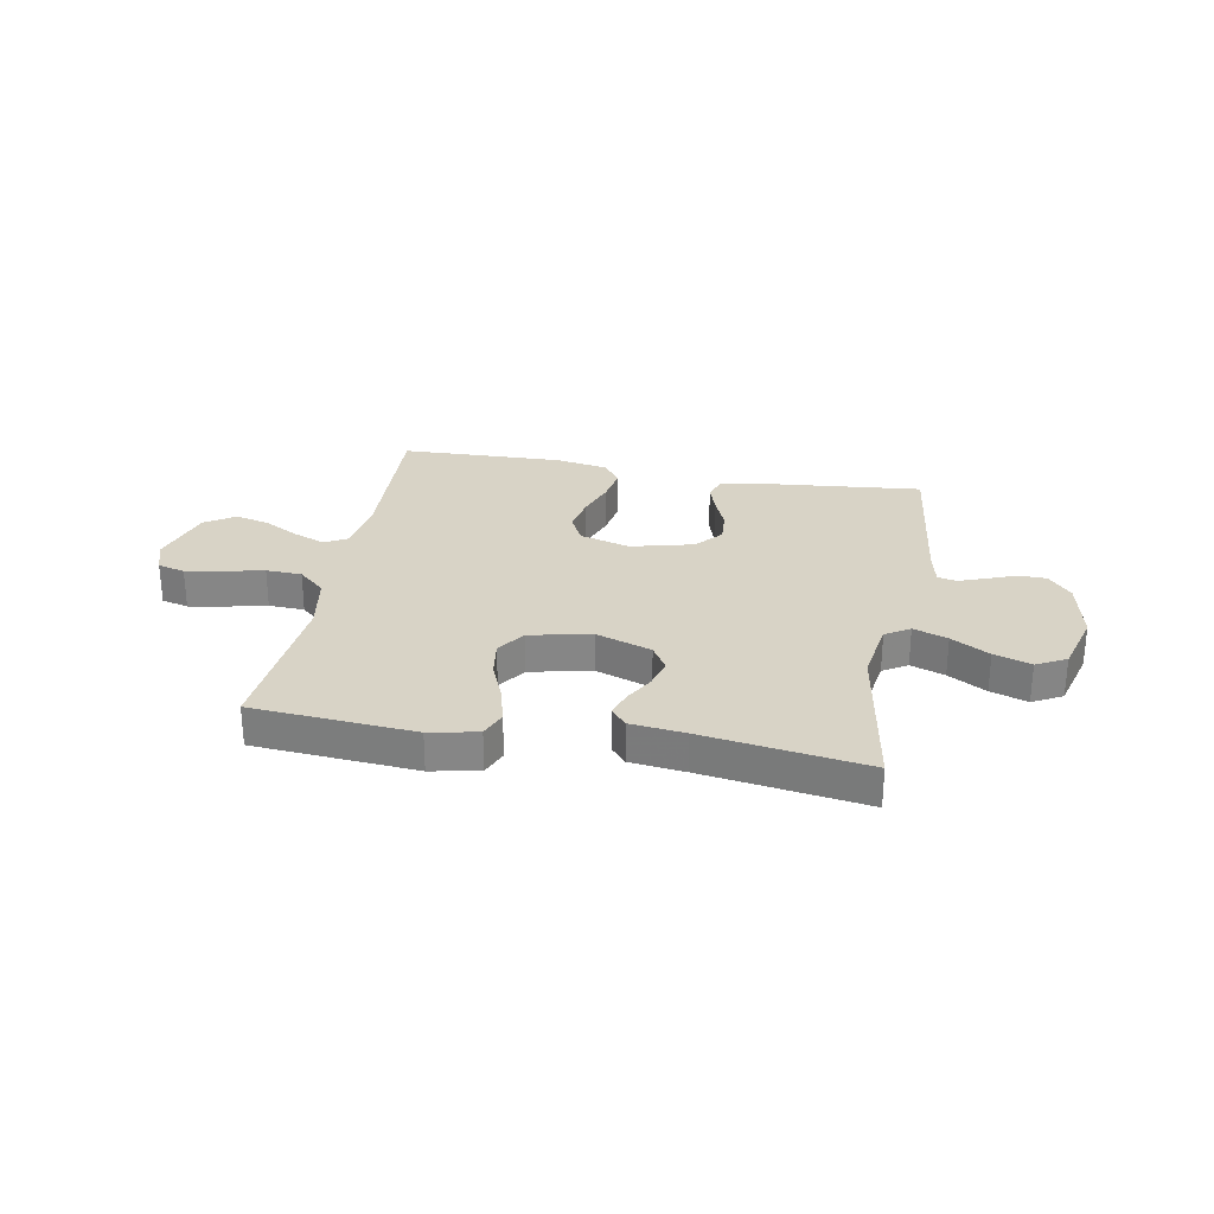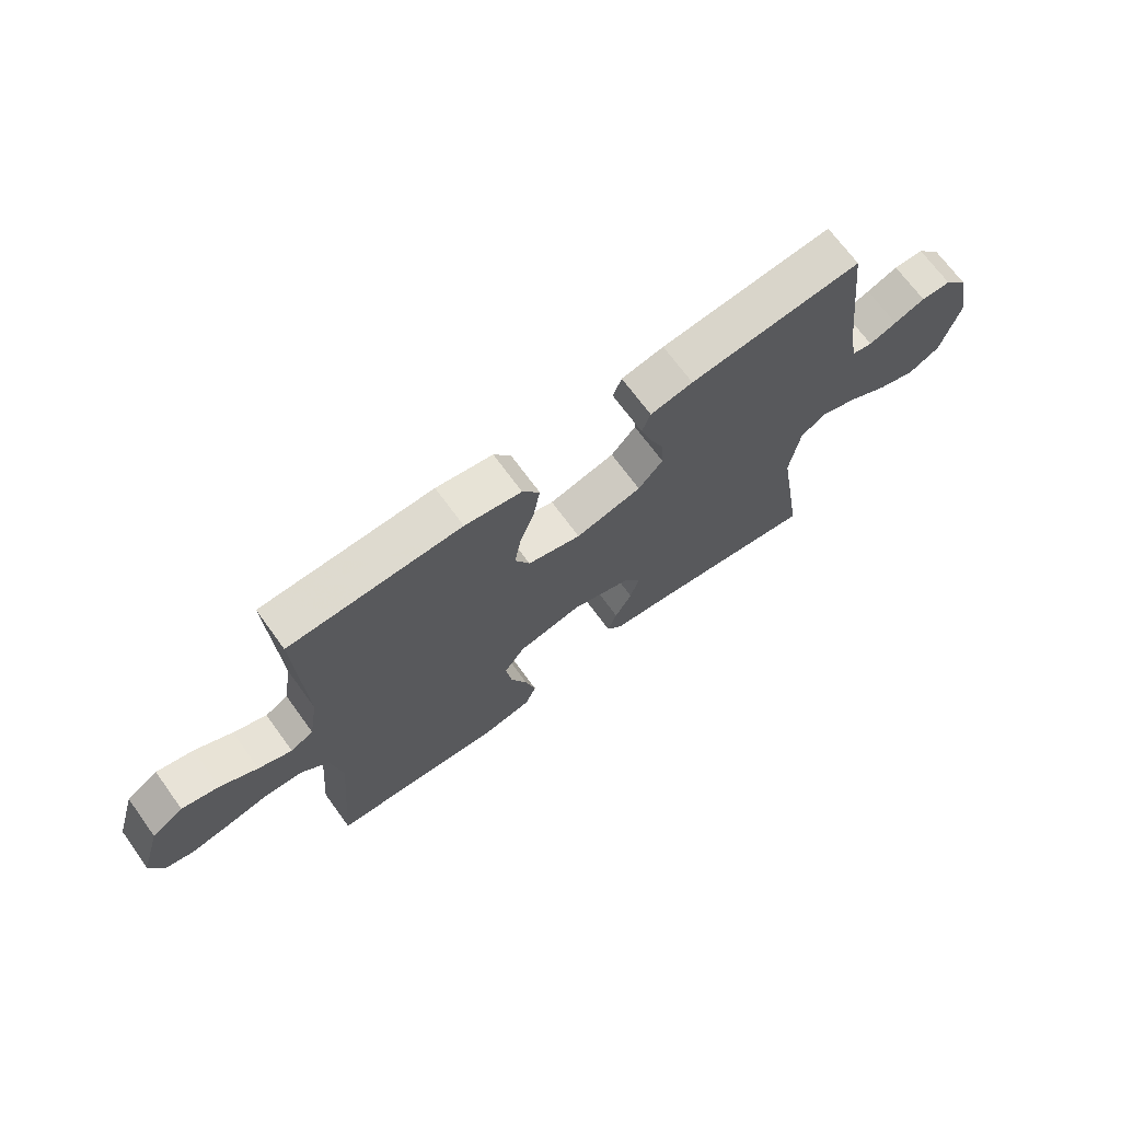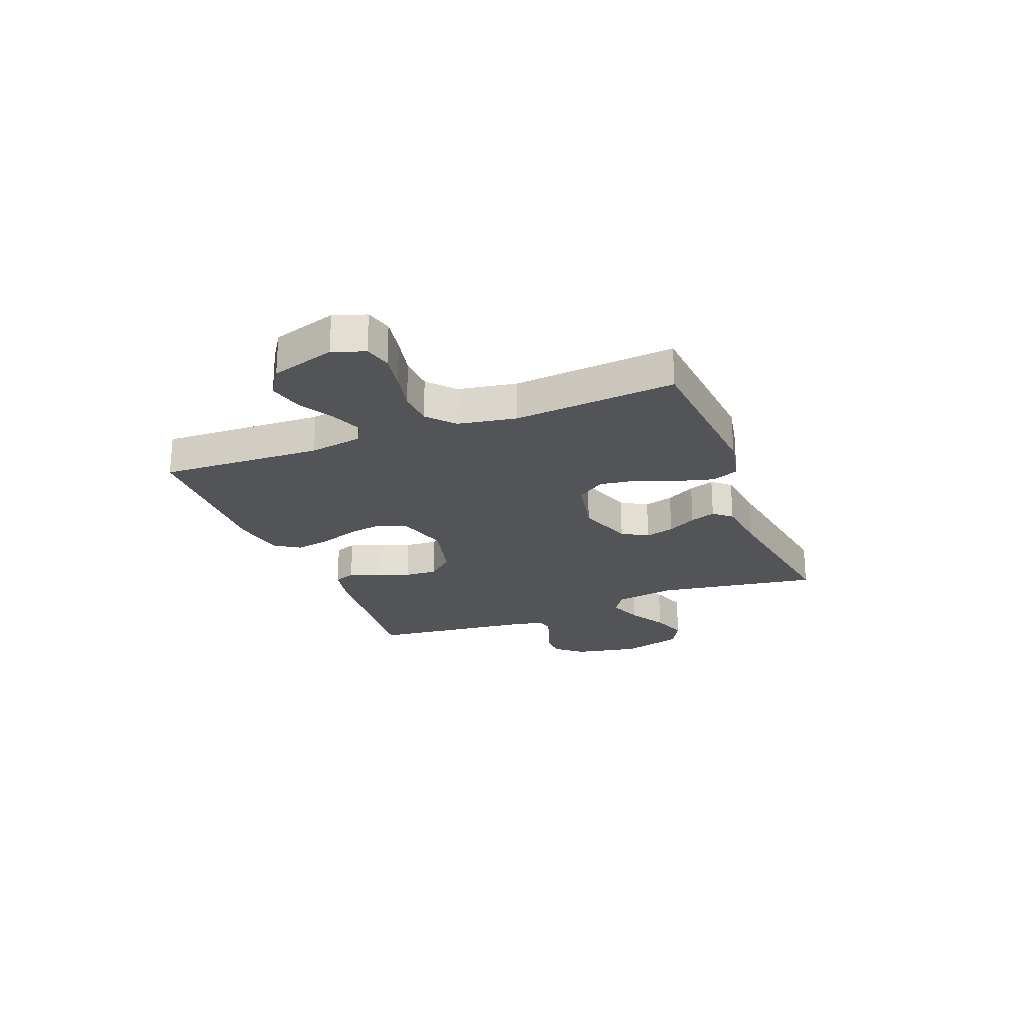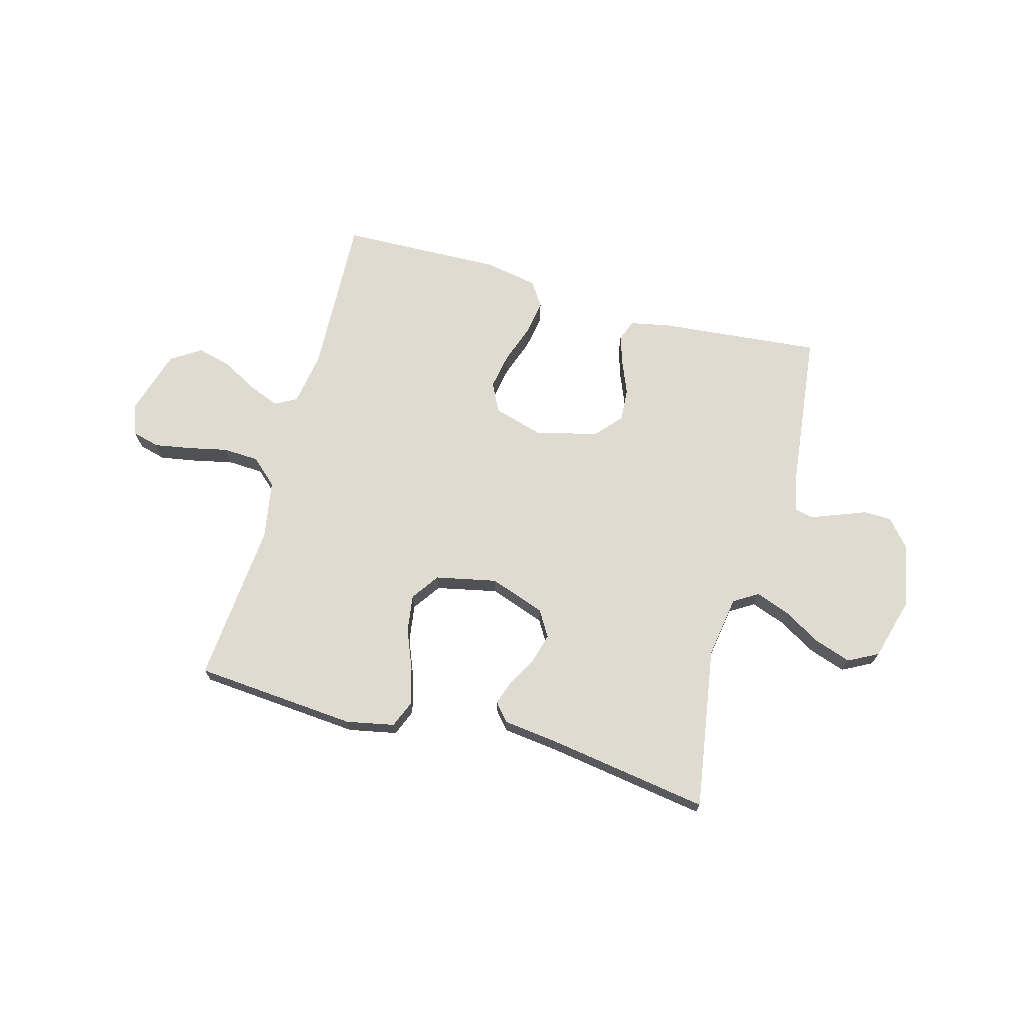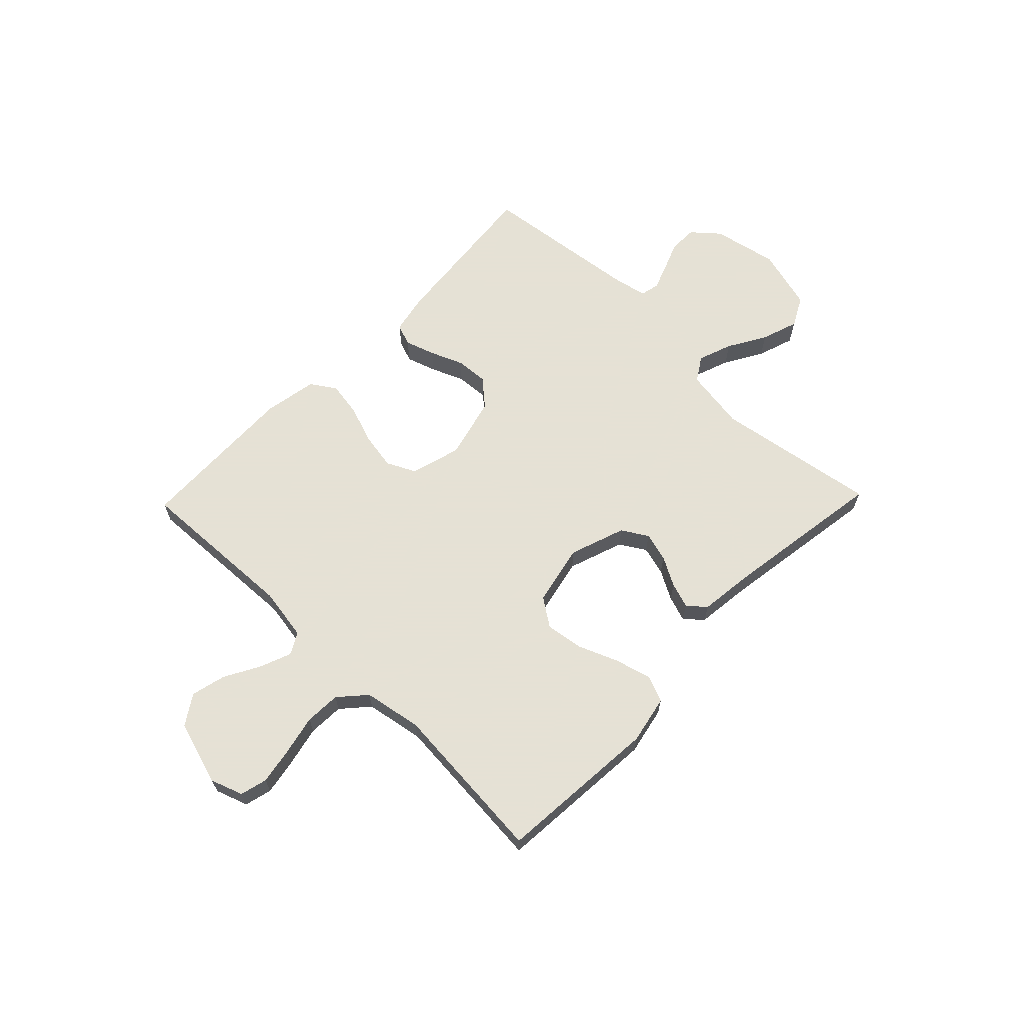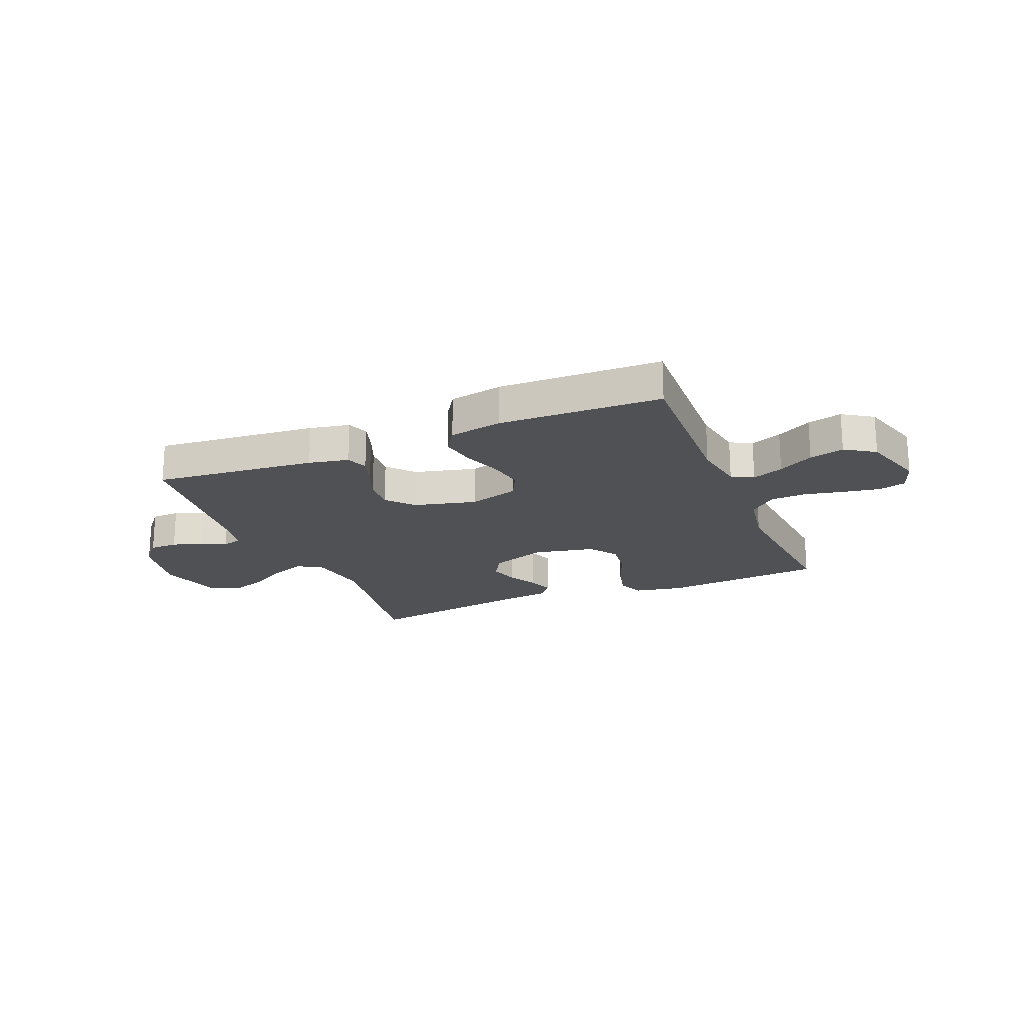
<metadata>
{"format":"obj","ext":"obj","renderer":"f3d","projection":"perspective","resolution":1024,"background":"white","views":[{"elev":28.0,"azim":-169.7,"up":"+Y"},{"elev":69.6,"azim":143.9,"up":"+Z"},{"elev":-23.3,"azim":111.4,"up":"+Y"},{"elev":70.1,"azim":-164.6,"up":"+Y"},{"elev":64.9,"azim":134.0,"up":"+Y"},{"elev":-20.1,"azim":22.6,"up":"+Y"}]}
</metadata>
<code>
v 0.5 0.07 0.5
v 0.487 0.07 0.2
v 0.503 0.07 0.102
v 0.543 0.07 0.08
v 0.601 0.07 0.103
v 0.666 0.07 0.139
v 0.73 0.07 0.155
v 0.785 0.07 0.119
v 0.821 0.07 0
v 0.8 0.07 -0.06
v 0.75 0.07 -0.073
v 0.682 0.07 -0.061
v 0.609 0.07 -0.045
v 0.543 0.07 -0.048
v 0.494 0.07 -0.092
v 0.475 0.07 -0.2
v 0.5 0.07 -0.5
v 0.2 0.07 -0.524
v 0.111 0.07 -0.506
v 0.091 0.07 -0.457
v 0.109 0.07 -0.389
v 0.139 0.07 -0.315
v 0.149 0.07 -0.246
v 0.113 0.07 -0.194
v 0 0.07 -0.17
v -0.103 0.07 -0.206
v -0.132 0.07 -0.254
v -0.117 0.07 -0.308
v -0.087 0.07 -0.362
v -0.071 0.07 -0.409
v -0.099 0.07 -0.442
v -0.2 0.07 -0.454
v -0.5 0.07 -0.5
v -0.452 0.07 -0.2
v -0.47 0.07 -0.085
v -0.515 0.07 -0.057
v -0.578 0.07 -0.08
v -0.648 0.07 -0.121
v -0.716 0.07 -0.144
v -0.771 0.07 -0.115
v -0.803 0.07 0
v -0.779 0.07 0.12
v -0.737 0.07 0.169
v -0.685 0.07 0.17
v -0.631 0.07 0.149
v -0.583 0.07 0.131
v -0.548 0.07 0.139
v -0.535 0.07 0.2
v -0.5 0.07 0.5
v -0.2 0.07 0.471
v -0.126 0.07 0.456
v -0.111 0.07 0.416
v -0.129 0.07 0.361
v -0.154 0.07 0.3
v -0.158 0.07 0.24
v -0.115 0.07 0.191
v 0 0.07 0.162
v 0.093 0.07 0.189
v 0.119 0.07 0.242
v 0.107 0.07 0.309
v 0.082 0.07 0.38
v 0.071 0.07 0.445
v 0.101 0.07 0.491
v 0.2 0.07 0.509
v 0.5 0 0.5
v 0.487 0 0.2
v 0.503 0 0.102
v 0.543 0 0.08
v 0.601 0 0.103
v 0.666 0 0.139
v 0.73 0 0.155
v 0.785 0 0.119
v 0.821 0 0
v 0.8 0 -0.06
v 0.75 0 -0.073
v 0.682 0 -0.061
v 0.609 0 -0.045
v 0.543 0 -0.048
v 0.494 0 -0.092
v 0.475 0 -0.2
v 0.5 0 -0.5
v 0.2 0 -0.524
v 0.111 0 -0.506
v 0.091 0 -0.457
v 0.109 0 -0.389
v 0.139 0 -0.315
v 0.149 0 -0.246
v 0.113 0 -0.194
v 0 0 -0.17
v -0.103 0 -0.206
v -0.132 0 -0.254
v -0.117 0 -0.308
v -0.087 0 -0.362
v -0.071 0 -0.409
v -0.099 0 -0.442
v -0.2 0 -0.454
v -0.5 0 -0.5
v -0.452 0 -0.2
v -0.47 0 -0.085
v -0.515 0 -0.057
v -0.578 0 -0.08
v -0.648 0 -0.121
v -0.716 0 -0.144
v -0.771 0 -0.115
v -0.803 0 0
v -0.779 0 0.12
v -0.737 0 0.169
v -0.685 0 0.17
v -0.631 0 0.149
v -0.583 0 0.131
v -0.548 0 0.139
v -0.535 0 0.2
v -0.5 0 0.5
v -0.2 0 0.471
v -0.126 0 0.456
v -0.111 0 0.416
v -0.129 0 0.361
v -0.154 0 0.3
v -0.158 0 0.24
v -0.115 0 0.191
v 0 0 0.162
v 0.093 0 0.189
v 0.119 0 0.242
v 0.107 0 0.309
v 0.082 0 0.38
v 0.071 0 0.445
v 0.101 0 0.491
v 0.2 0 0.509
f 63 64 1 2
f 60 61 62 63
f 59 60 63 2
f 58 59 2 3
f 57 58 3 4
f 51 52 53 54
f 49 50 51 54
f 48 49 54 55
f 47 48 55 56
f 42 43 44 45
f 42 45 46
f 41 42 46
f 37 38 39 40
f 36 37 40 41
f 32 33 34
f 32 34 35
f 31 32 35
f 28 29 30 31
f 27 28 31 35
f 26 27 35 36
f 19 20 21 22
f 17 18 19 22
f 16 17 22 23
f 15 16 23 24
f 10 11 12 13
f 8 9 10 13
f 8 13 14
f 5 6 7 8
f 4 5 8 14
f 57 4 14 15
f 36 41 46 47
f 25 26 36 47
f 25 47 56 57
f 15 24 25 57
f 66 65 128 127
f 127 126 125 124
f 66 127 124 123
f 67 66 123 122
f 68 67 122 121
f 118 117 116 115
f 118 115 114 113
f 119 118 113 112
f 120 119 112 111
f 109 108 107 106
f 110 109 106
f 110 106 105
f 104 103 102 101
f 105 104 101 100
f 98 97 96
f 99 98 96
f 99 96 95
f 95 94 93 92
f 99 95 92 91
f 100 99 91 90
f 86 85 84 83
f 86 83 82 81
f 87 86 81 80
f 88 87 80 79
f 77 76 75 74
f 77 74 73 72
f 78 77 72
f 72 71 70 69
f 78 72 69 68
f 79 78 68 121
f 111 110 105 100
f 111 100 90 89
f 121 120 111 89
f 121 89 88 79
f 1 65 66 2
f 2 66 67 3
f 3 67 68 4
f 4 68 69 5
f 5 69 70 6
f 6 70 71 7
f 7 71 72 8
f 8 72 73 9
f 9 73 74 10
f 10 74 75 11
f 11 75 76 12
f 12 76 77 13
f 13 77 78 14
f 14 78 79 15
f 15 79 80 16
f 16 80 81 17
f 17 81 82 18
f 18 82 83 19
f 19 83 84 20
f 20 84 85 21
f 21 85 86 22
f 22 86 87 23
f 23 87 88 24
f 24 88 89 25
f 25 89 90 26
f 26 90 91 27
f 27 91 92 28
f 28 92 93 29
f 29 93 94 30
f 30 94 95 31
f 31 95 96 32
f 32 96 97 33
f 33 97 98 34
f 34 98 99 35
f 35 99 100 36
f 36 100 101 37
f 37 101 102 38
f 38 102 103 39
f 39 103 104 40
f 40 104 105 41
f 41 105 106 42
f 42 106 107 43
f 43 107 108 44
f 44 108 109 45
f 45 109 110 46
f 46 110 111 47
f 47 111 112 48
f 48 112 113 49
f 49 113 114 50
f 50 114 115 51
f 51 115 116 52
f 52 116 117 53
f 53 117 118 54
f 54 118 119 55
f 55 119 120 56
f 56 120 121 57
f 57 121 122 58
f 58 122 123 59
f 59 123 124 60
f 60 124 125 61
f 61 125 126 62
f 62 126 127 63
f 63 127 128 64
f 64 128 65 1

</code>
